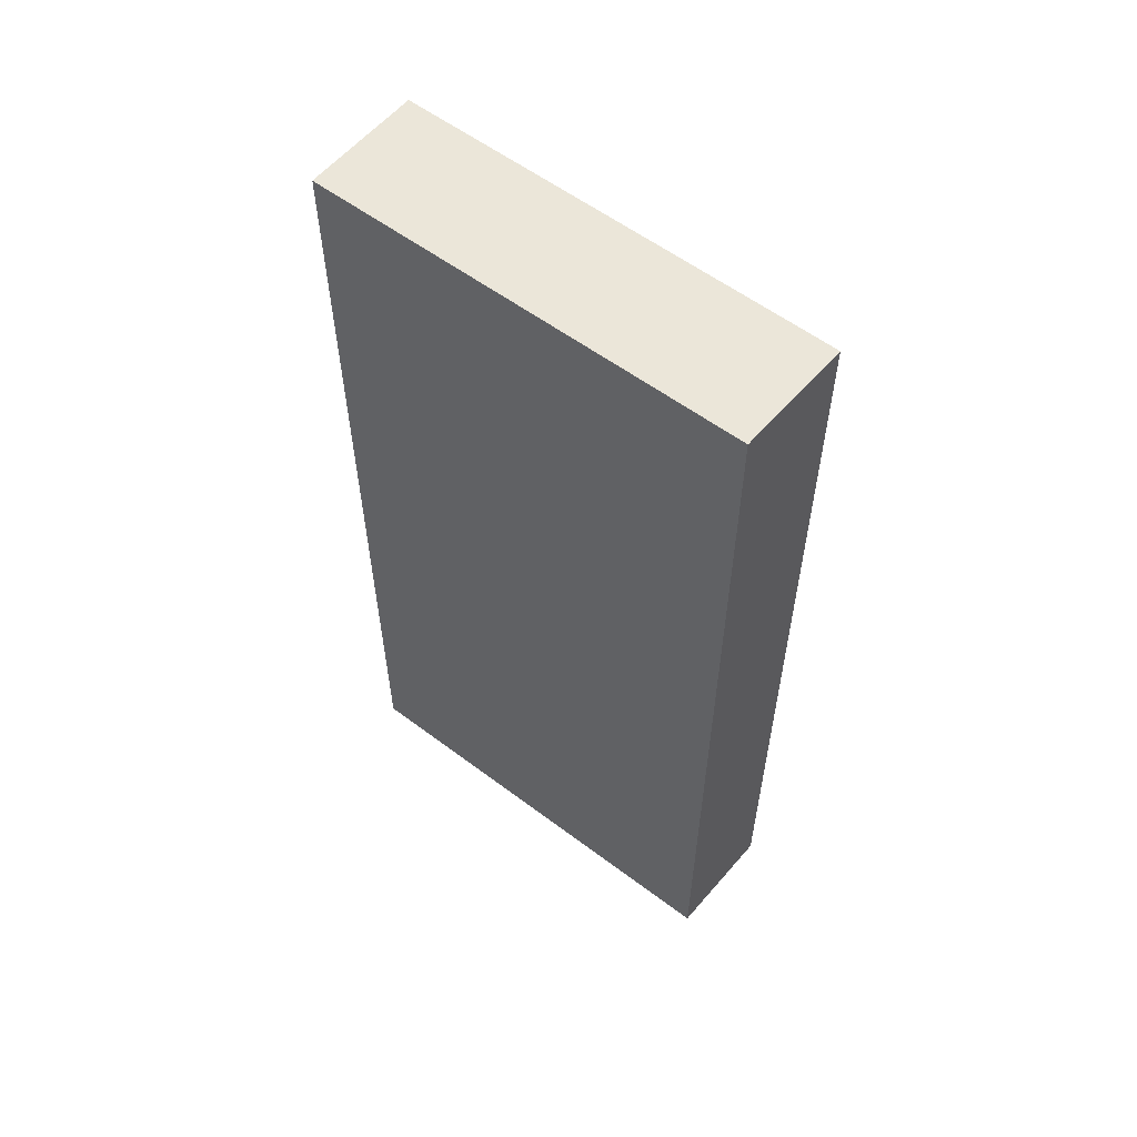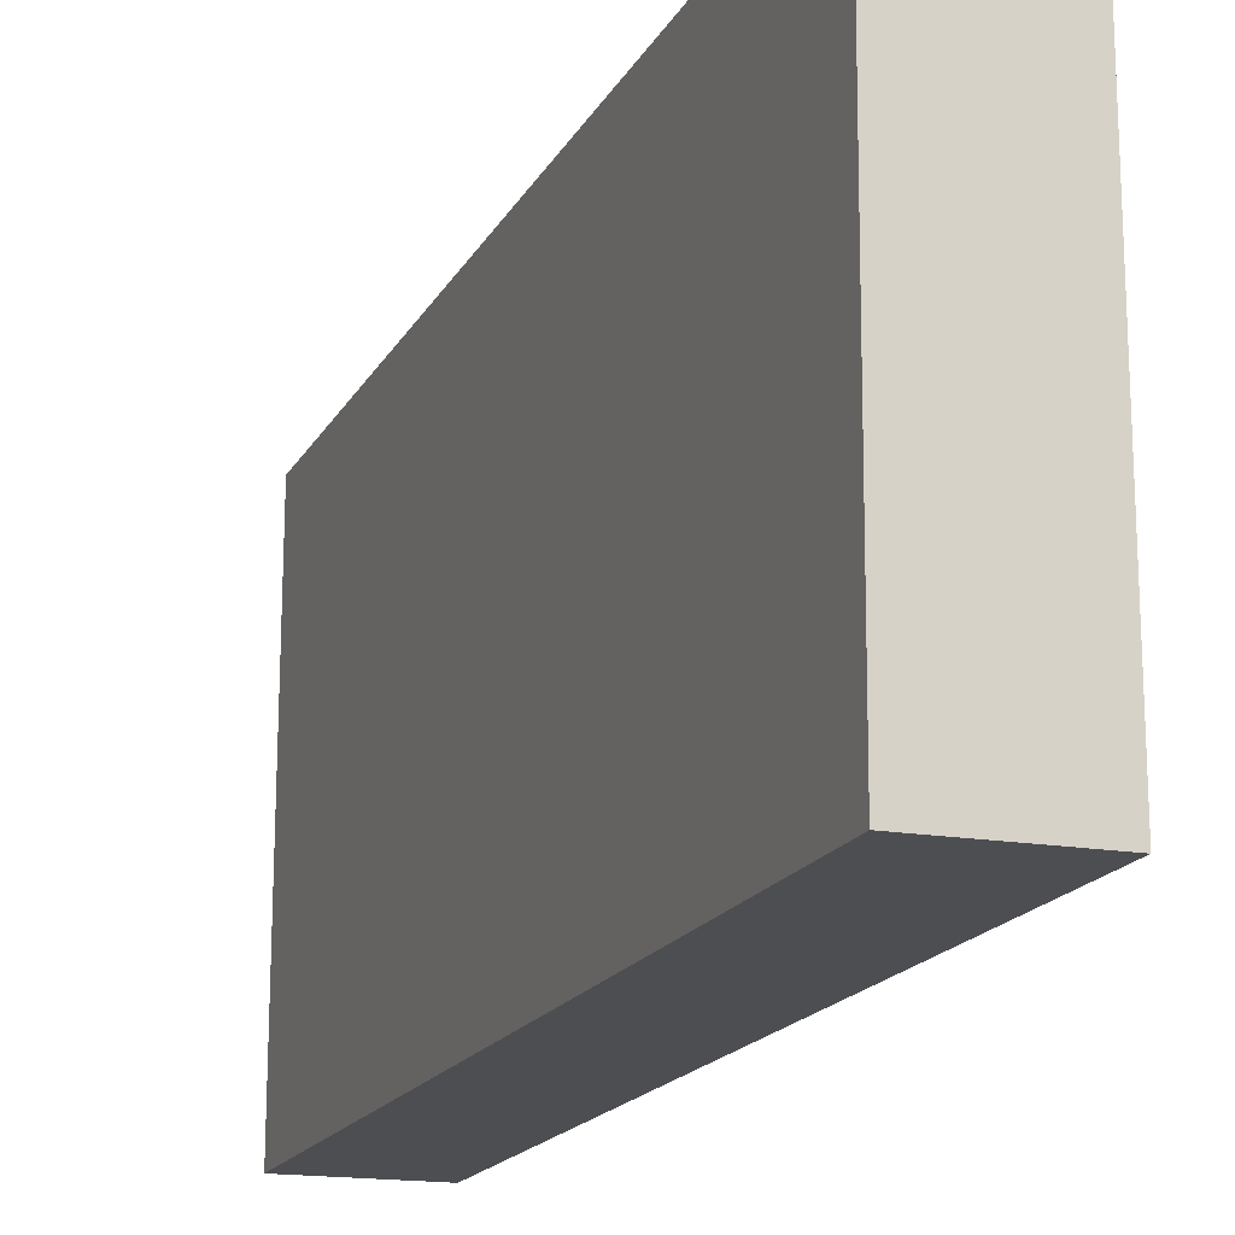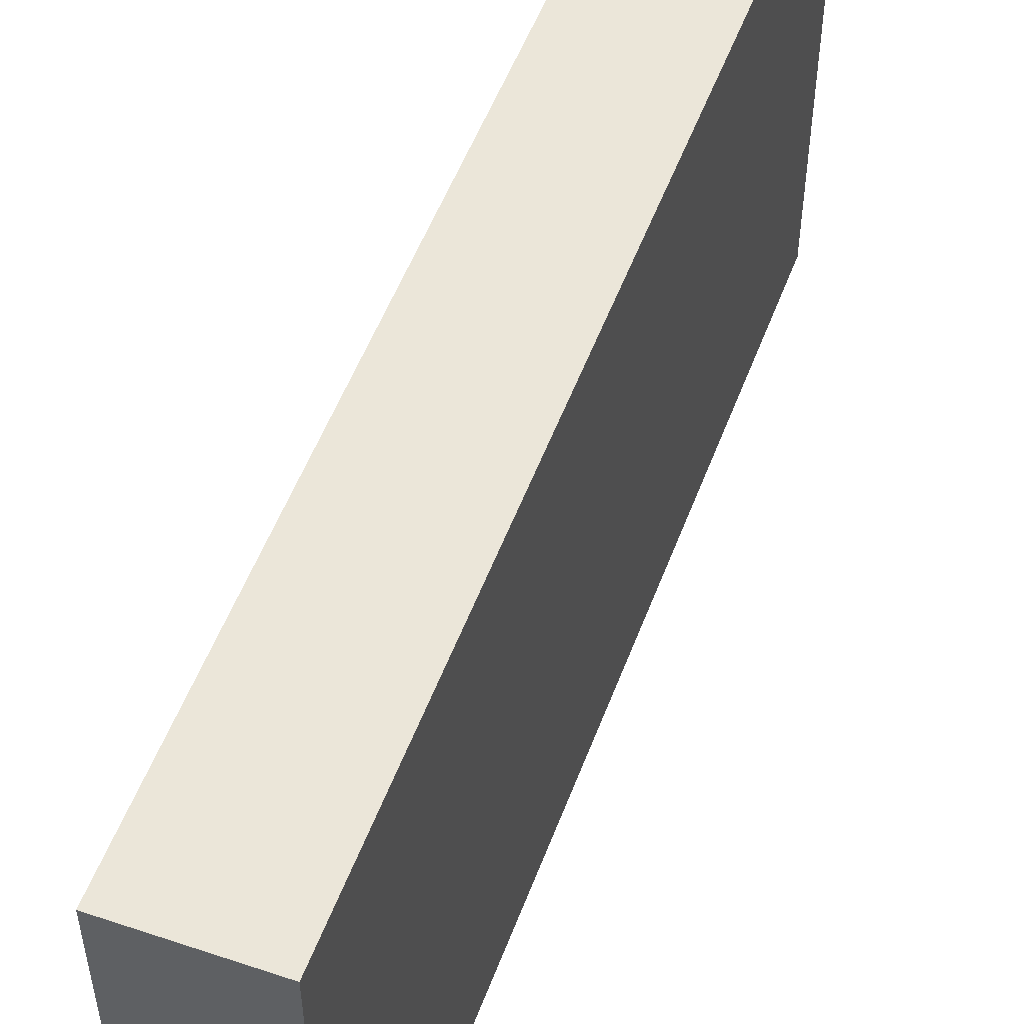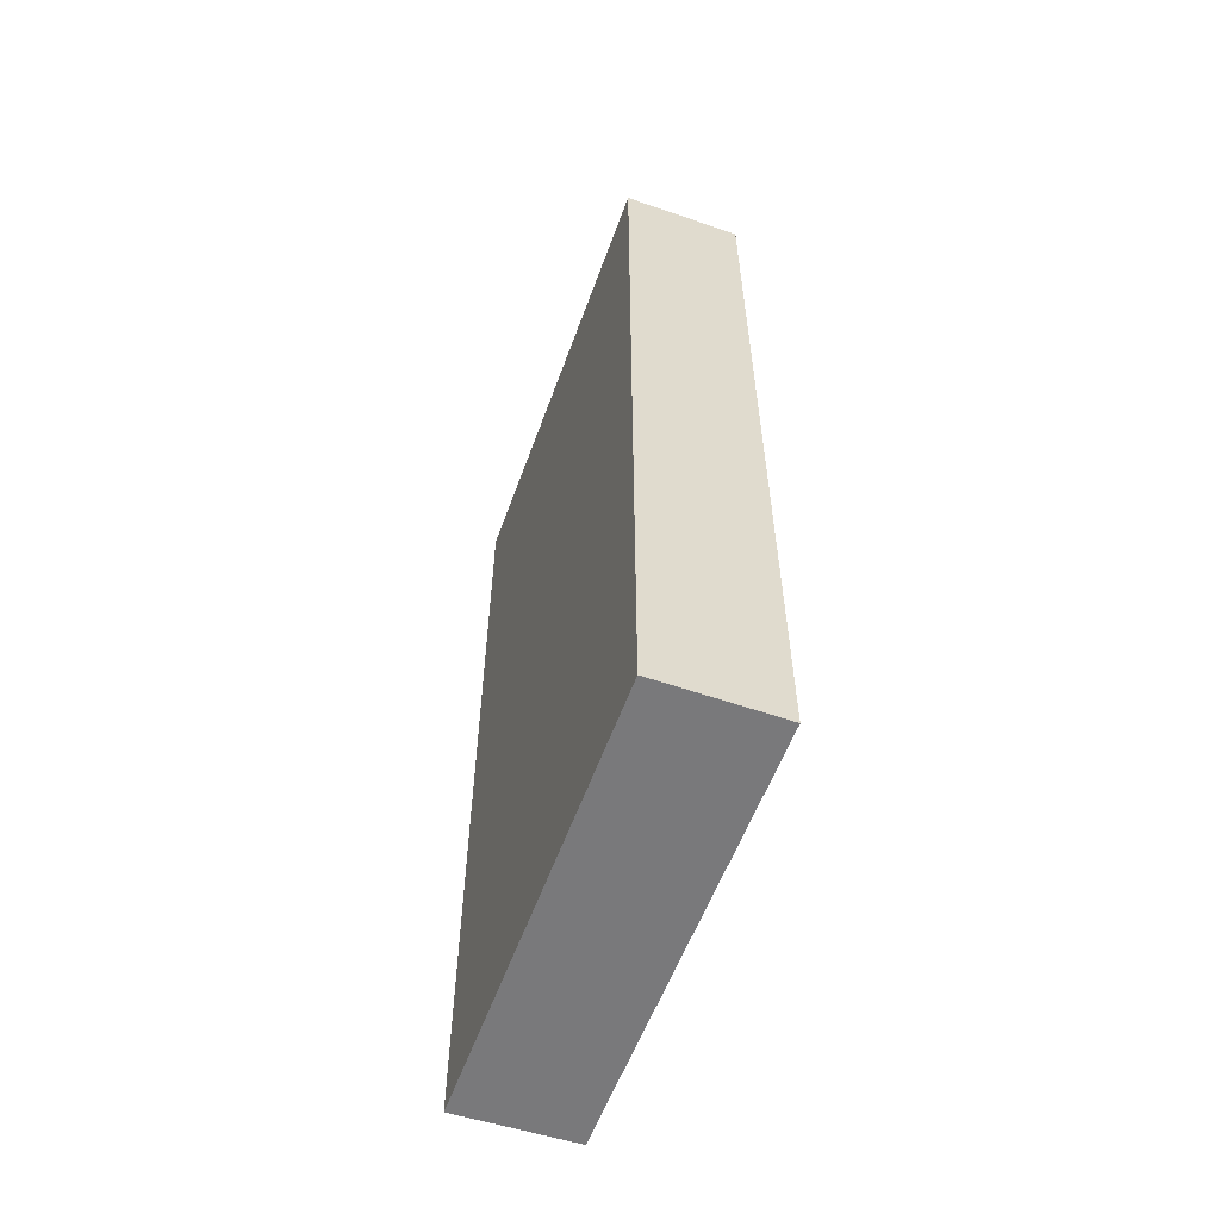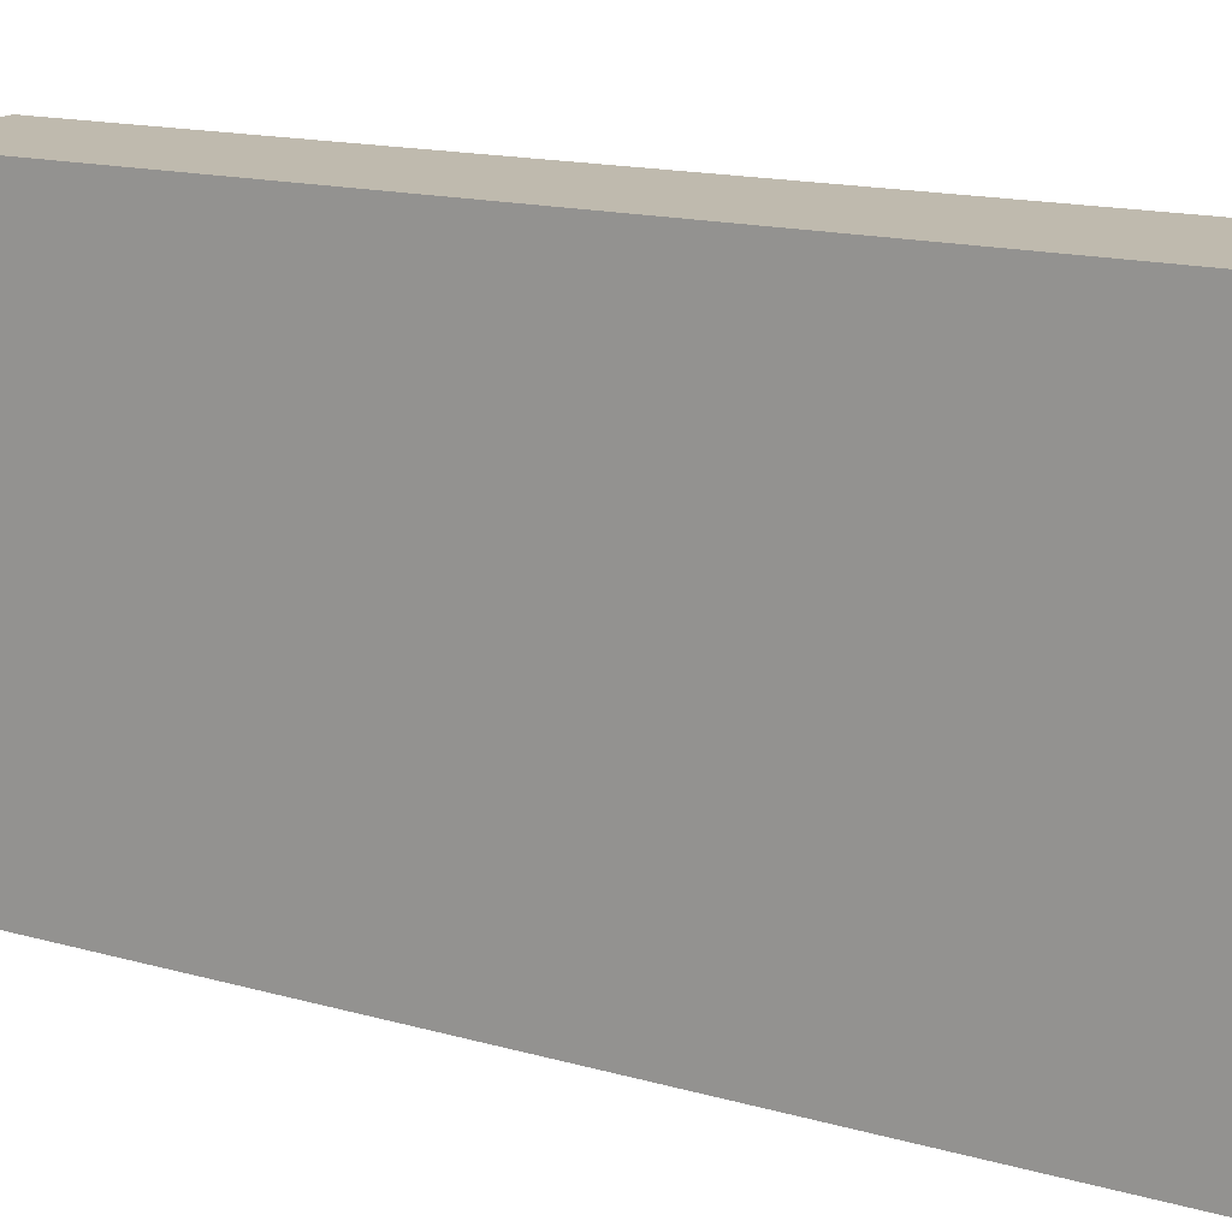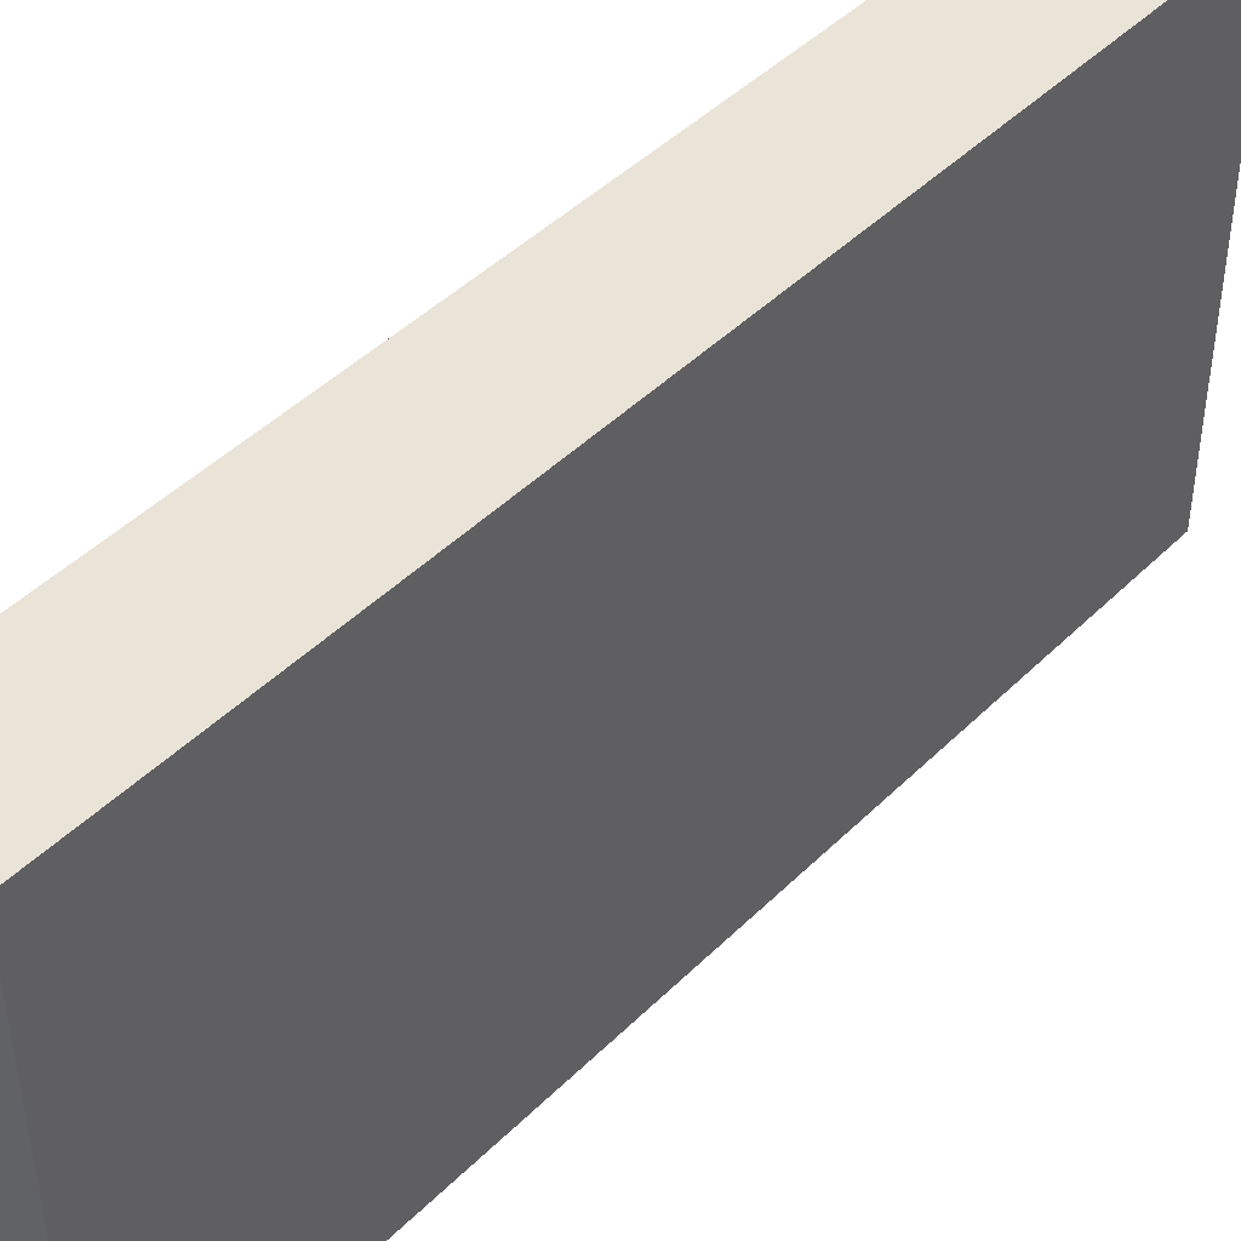
<metadata>
{"format":"obj","ext":"obj","renderer":"f3d","projection":"perspective","resolution":1024,"background":"white","views":[{"elev":56.9,"azim":-51.7,"up":"+Y"},{"elev":-17.2,"azim":-20.0,"up":"+Z"},{"elev":53.8,"azim":20.5,"up":"+Z"},{"elev":-57.9,"azim":160.0,"up":"+Y"},{"elev":14.3,"azim":-57.3,"up":"+Z"},{"elev":45.3,"azim":41.6,"up":"+Z"}]}
</metadata>
<code>
v  1.319 9.796 0.008
v  0.018 9.796 4.808
v  1.307 9.796 4.852
v  0 9.796 5.998e-16
v  1.307 -2.971e-16 4.852
v  1.319 -4.899e-19 0.008
v  0 0 0
v  0.018 -2.944e-16 4.808
g defaultobject
f 1 2 3
f 2 1 4
f 5 1 3
f 1 5 6
f 6 4 1
f 4 6 7
f 7 2 4
f 2 7 8
f 8 3 2
f 3 8 5
f 8 6 5
f 6 8 7

</code>
